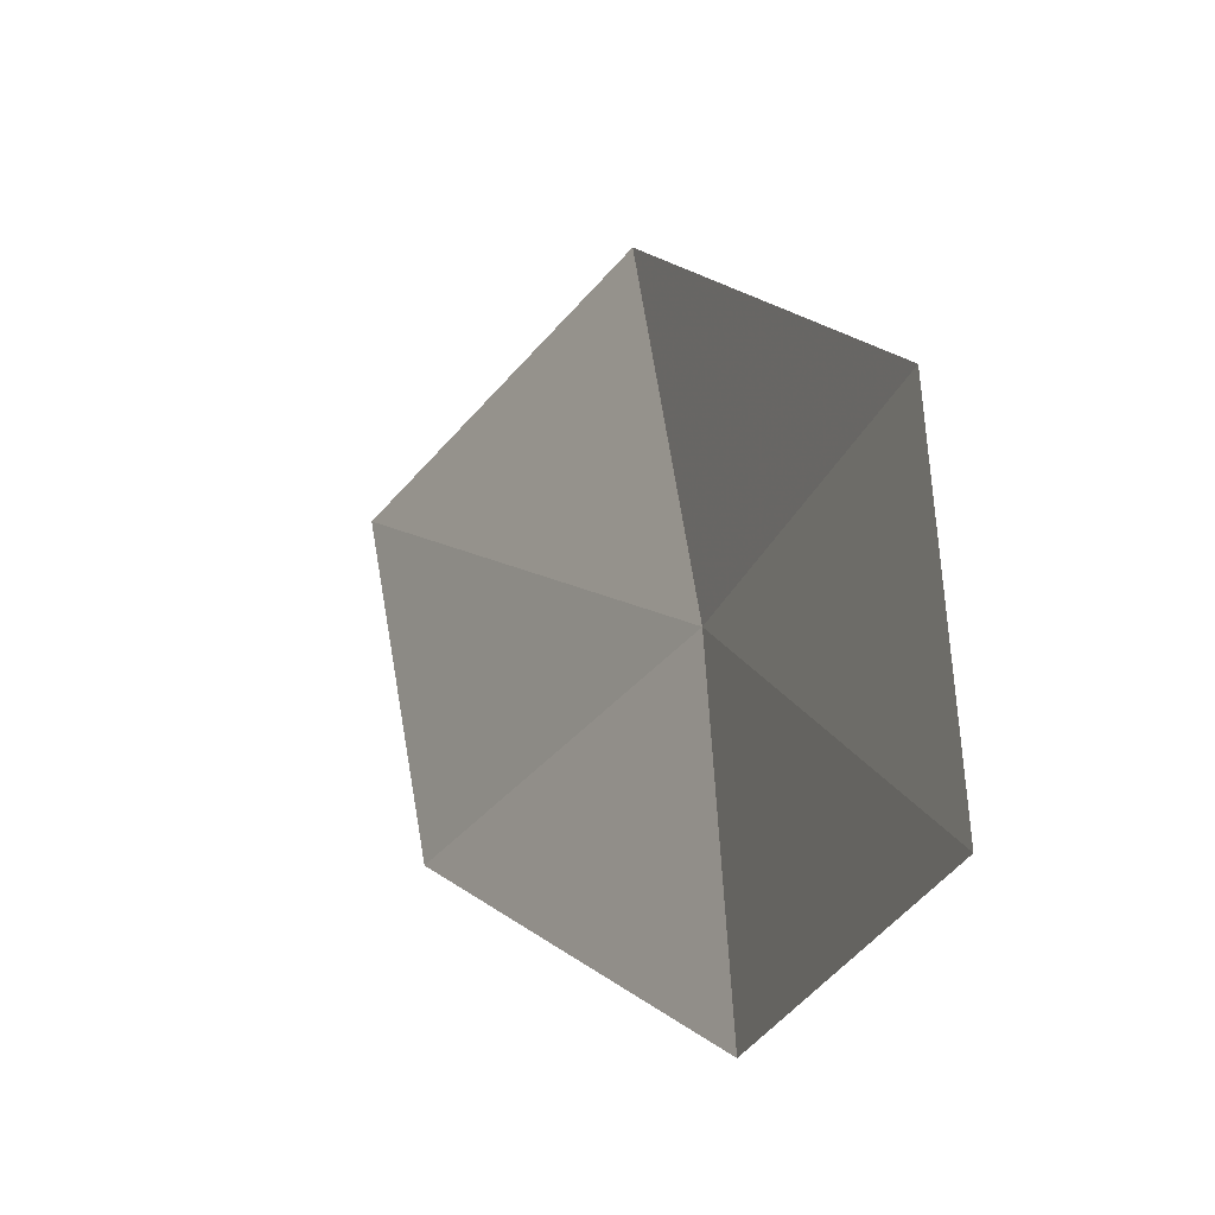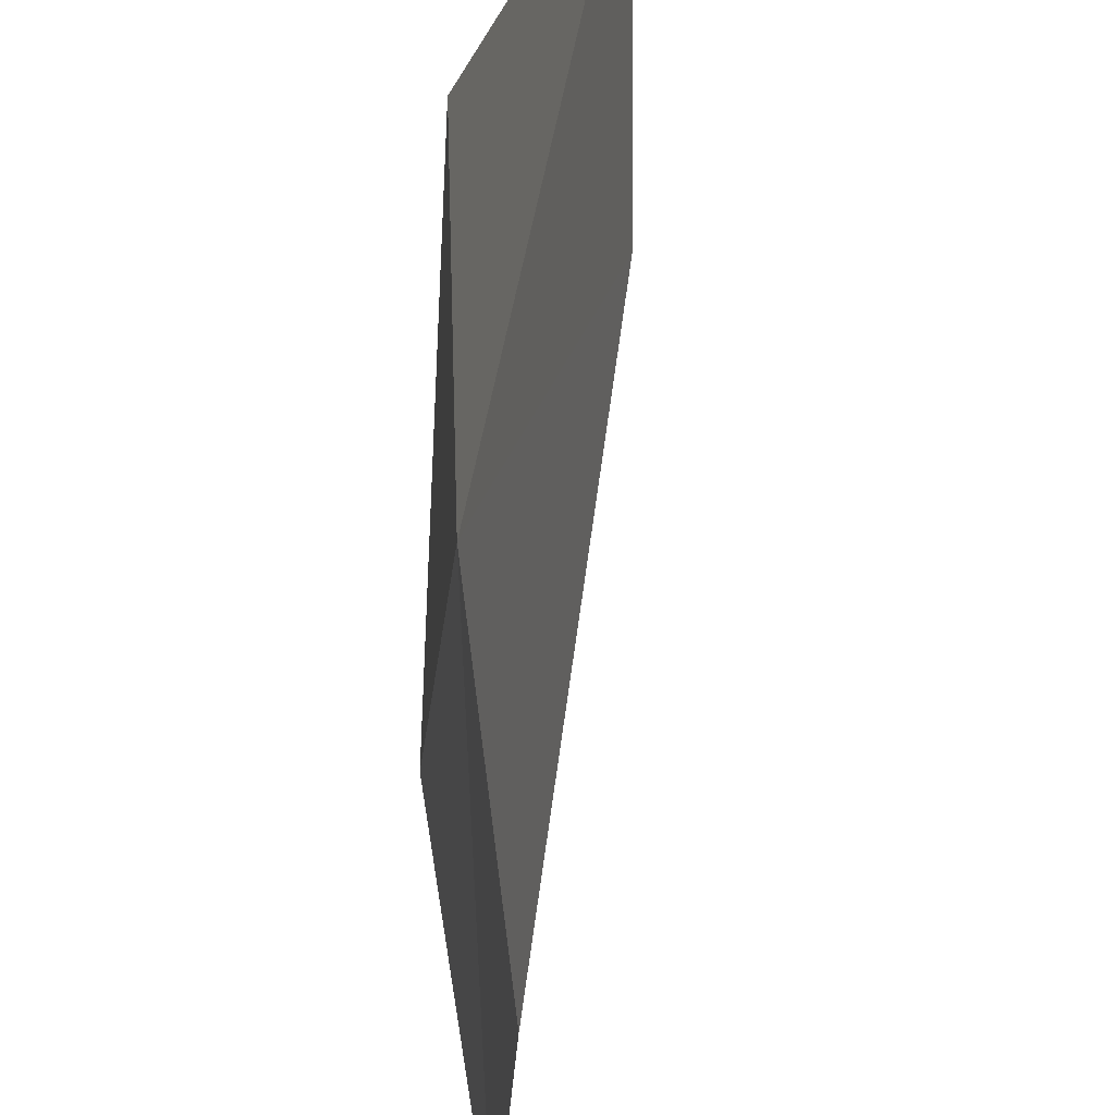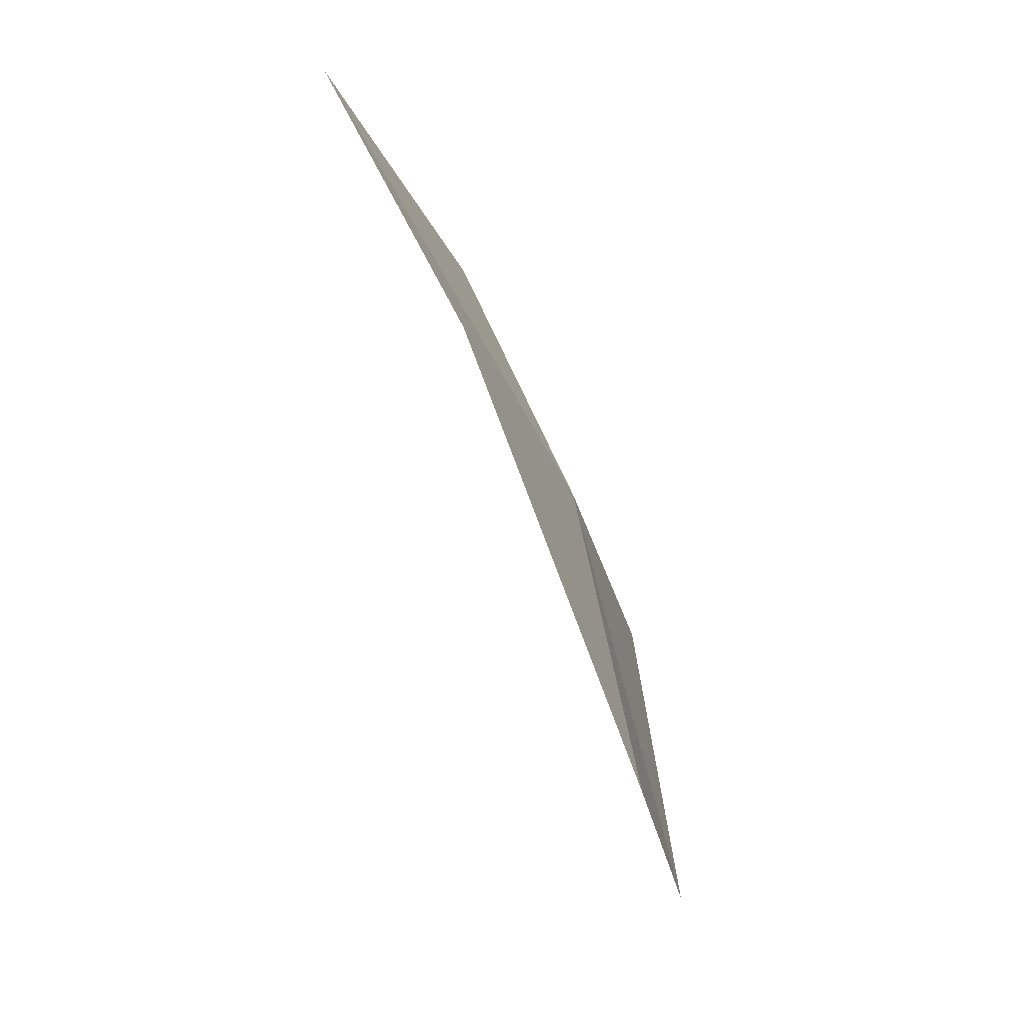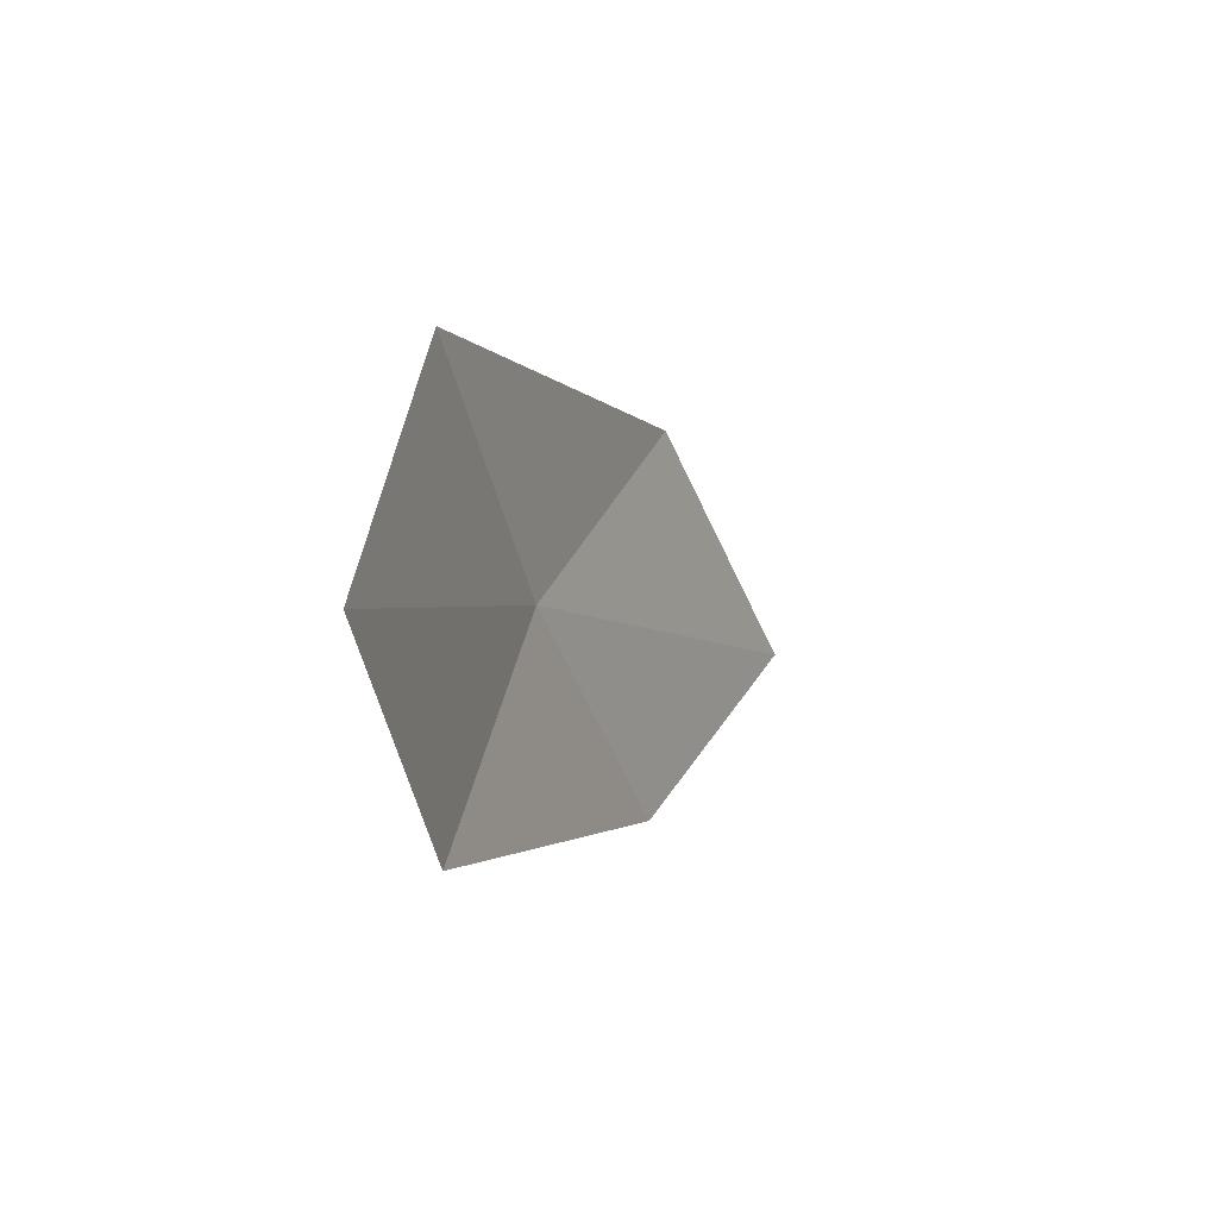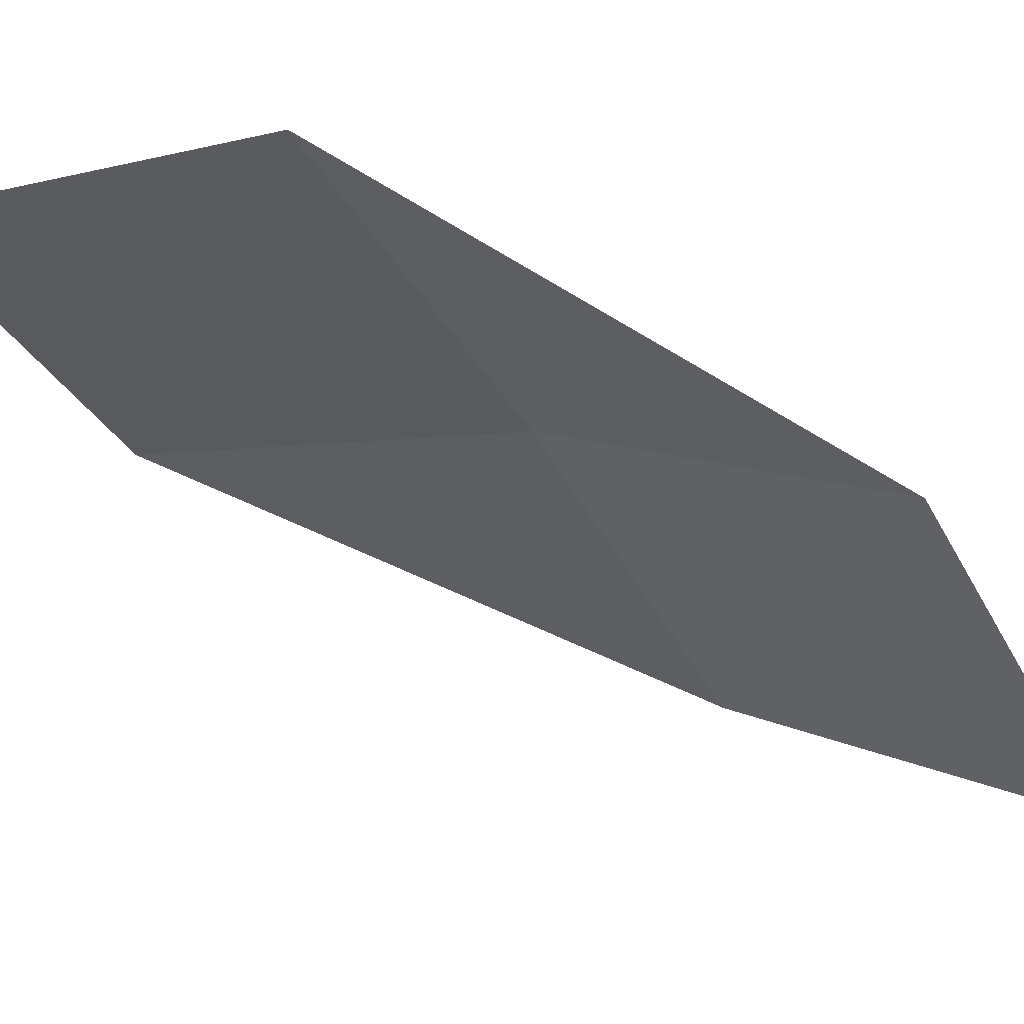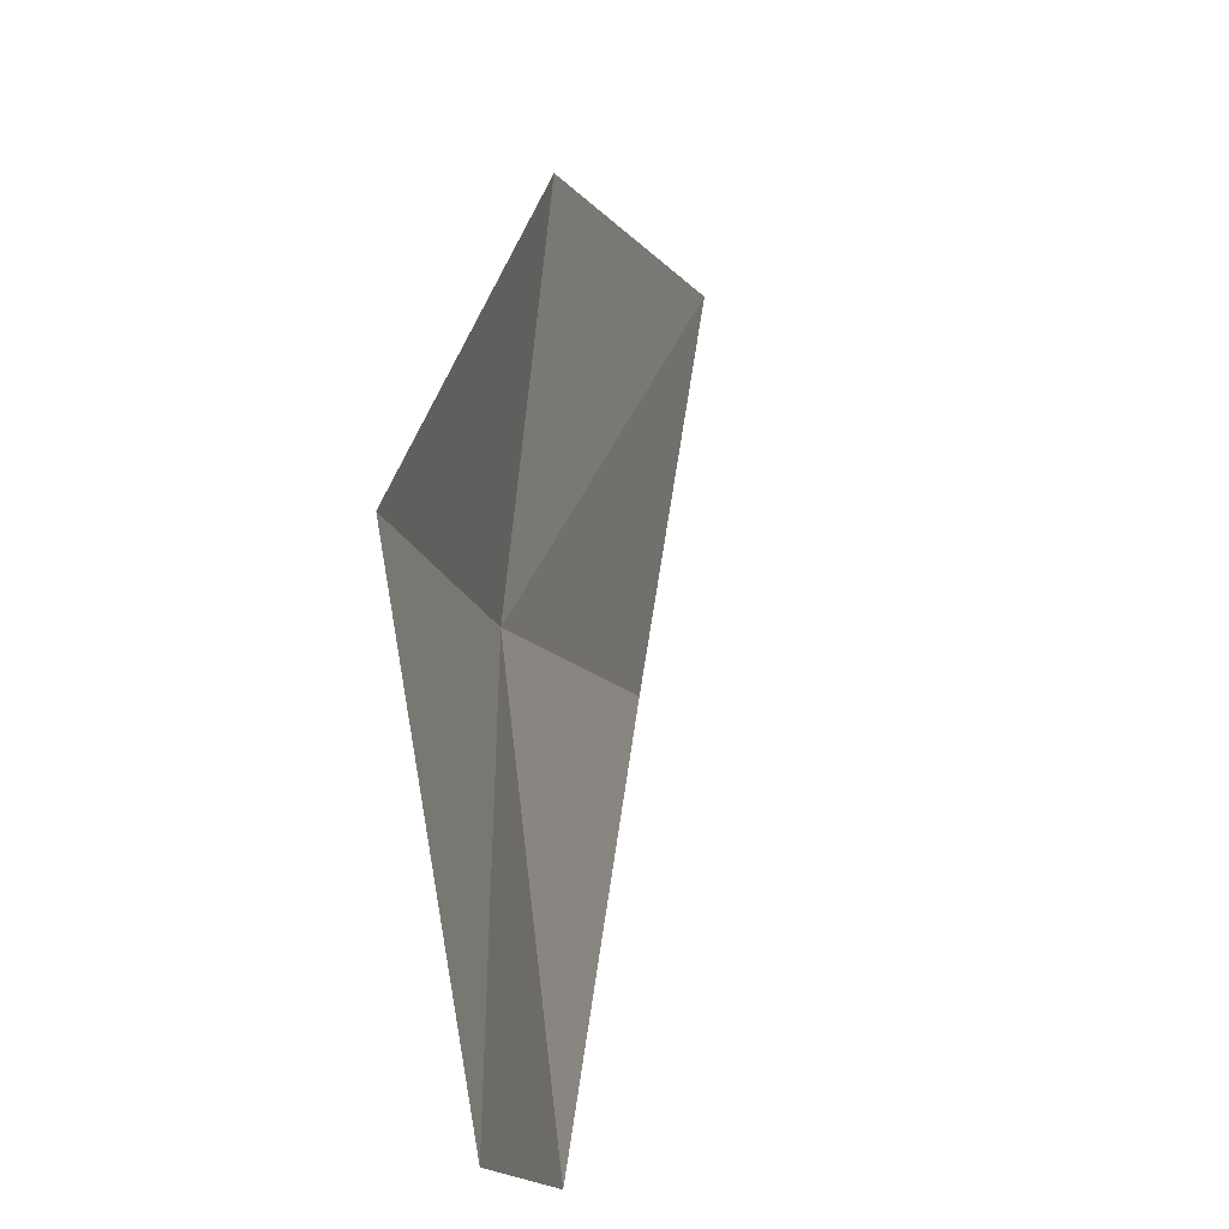
<metadata>
{"format":"obj","ext":"obj","renderer":"f3d","projection":"perspective","resolution":1024,"background":"white","views":[{"elev":-5.6,"azim":133.9,"up":"+Z"},{"elev":-56.1,"azim":-30.3,"up":"+Z"},{"elev":-2.0,"azim":175.1,"up":"+Y"},{"elev":-73.6,"azim":-6.0,"up":"+Y"},{"elev":68.3,"azim":87.6,"up":"+Z"},{"elev":46.0,"azim":-17.1,"up":"+Z"}]}
</metadata>
<code>
v 10.5 109.4 10.06
v 10.01 108.6 11.35
v 9.862 107.2 10.6
v 10.25 107.9 9.4
v 11.03 110.6 10.62
v 11.13 110.1 8.851
v 11.76 111.3 9.344
f 1 2 3
f 1 3 4
f 1 5 2
f 1 4 6
f 1 7 5
f 1 6 7

</code>
